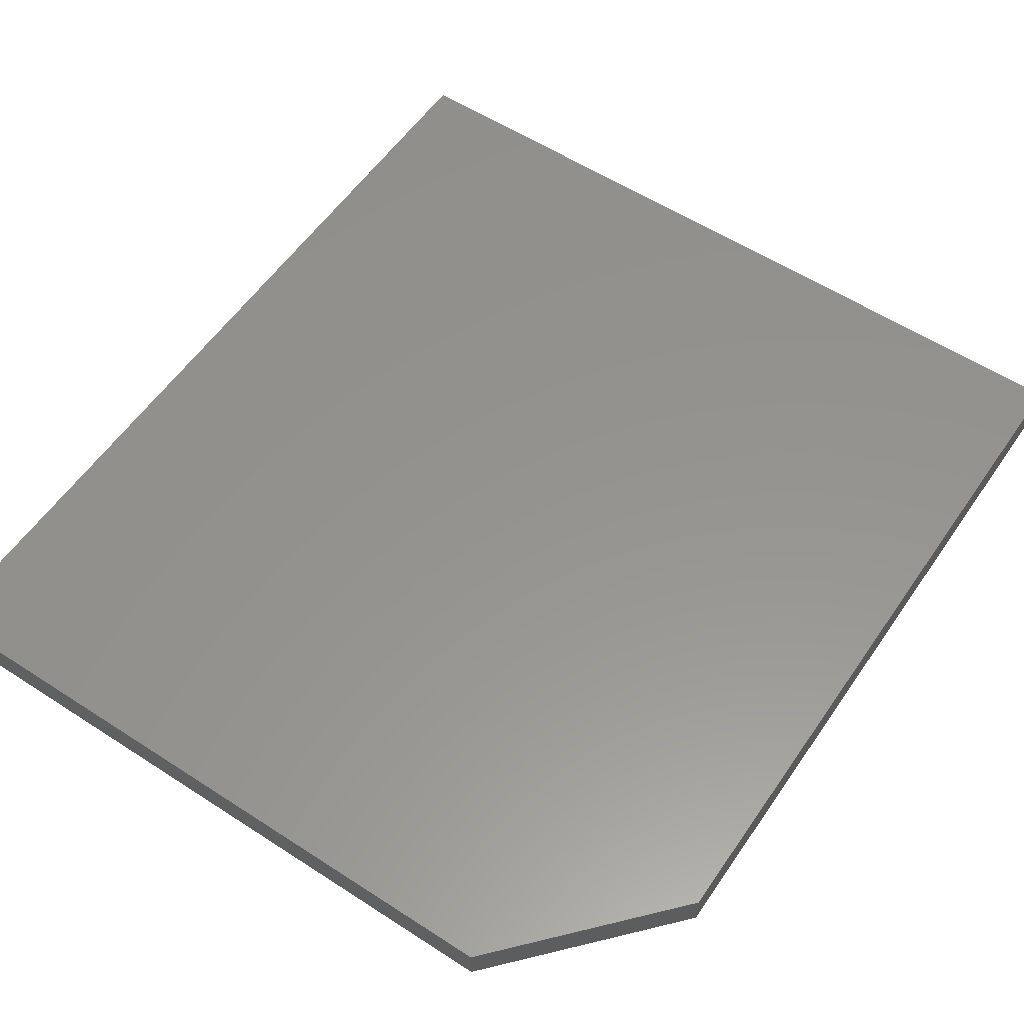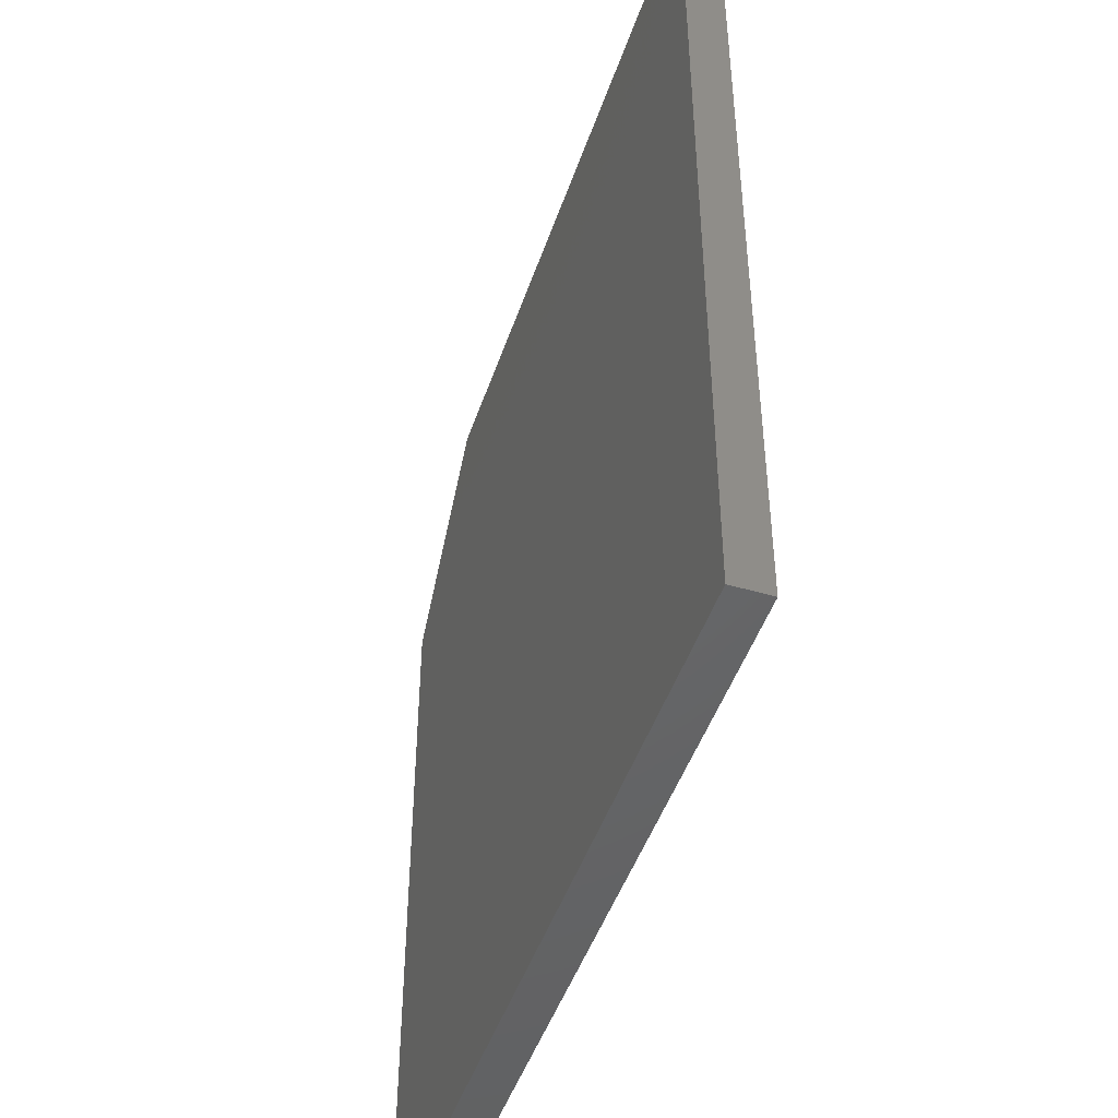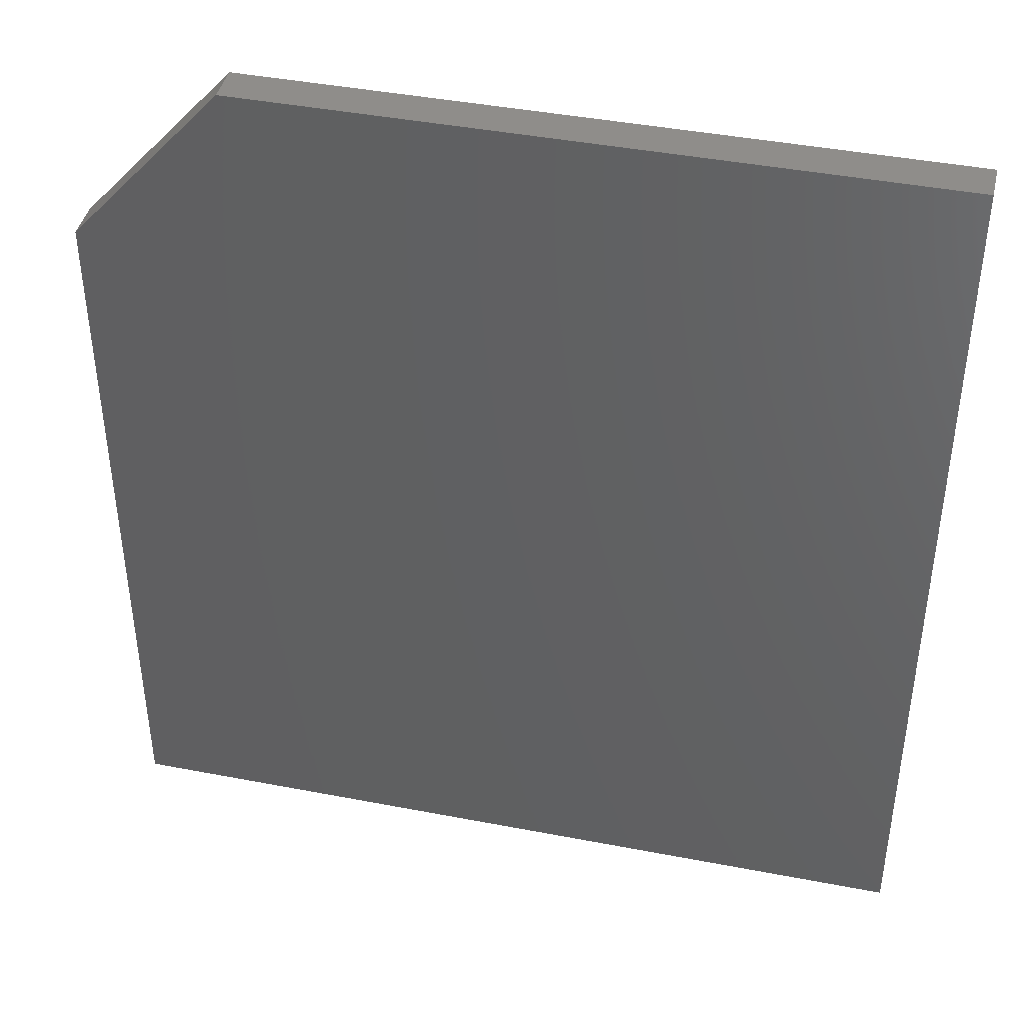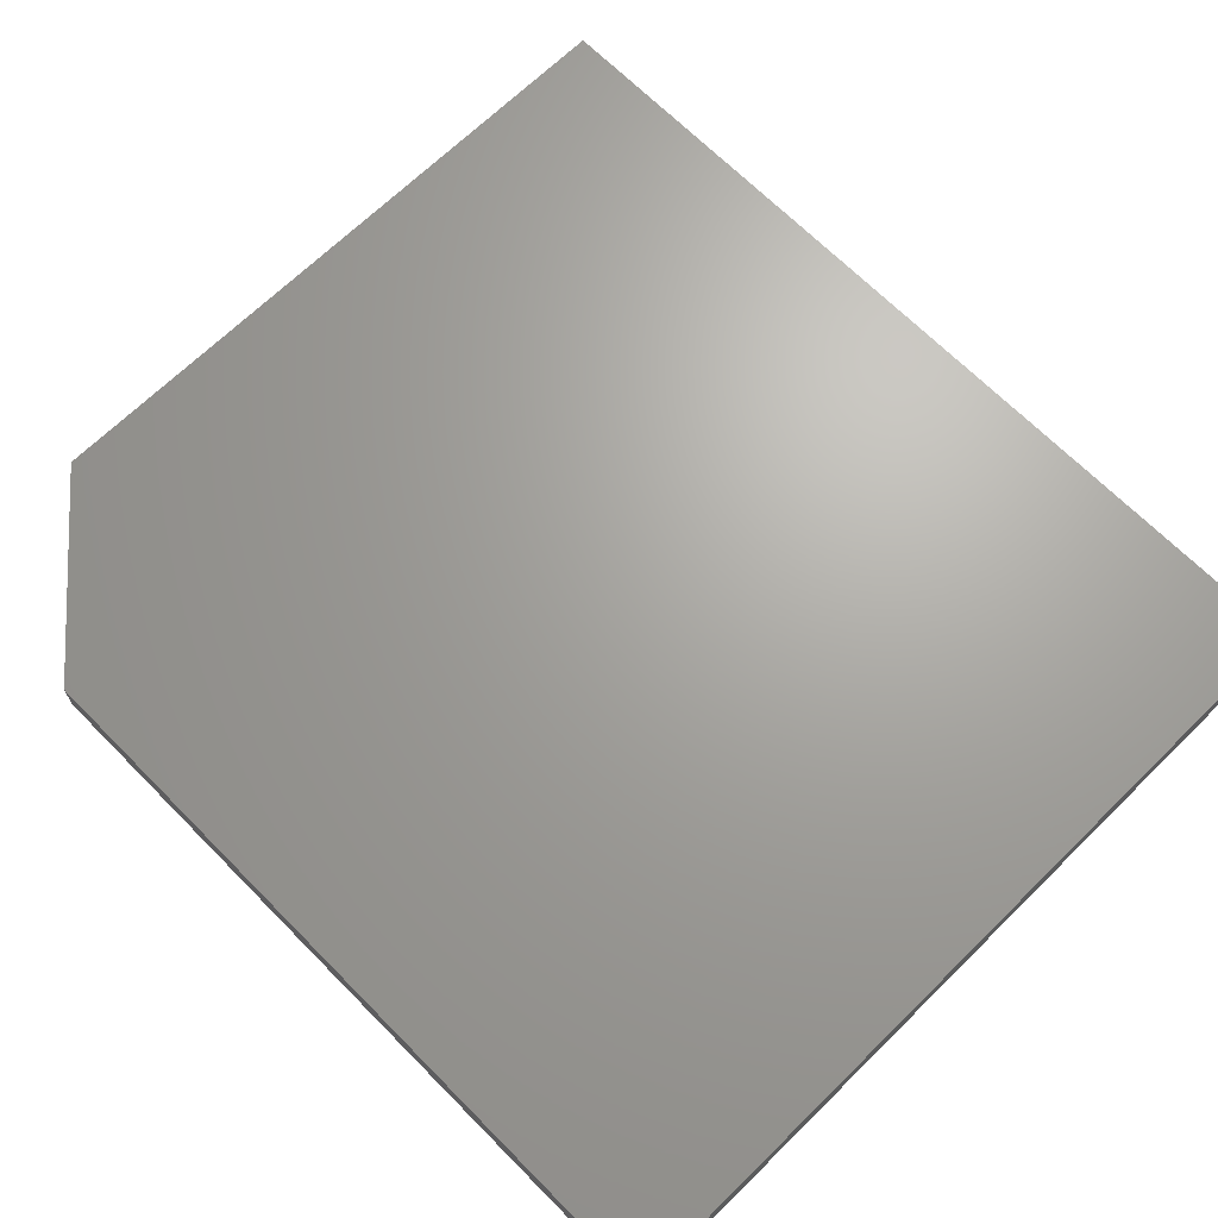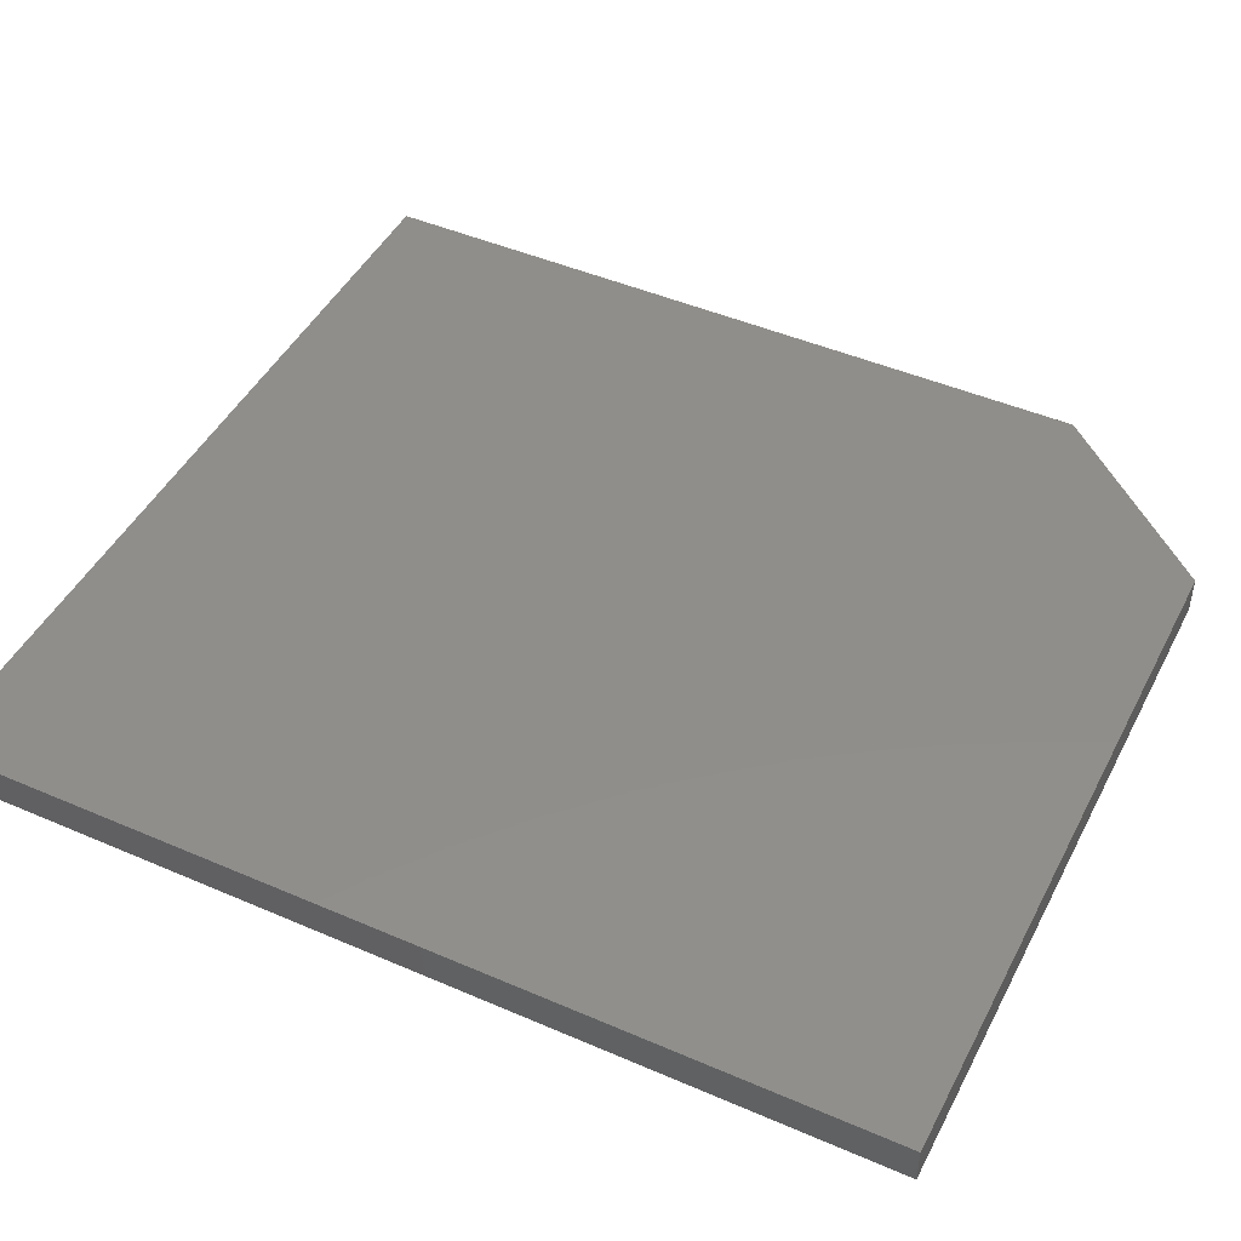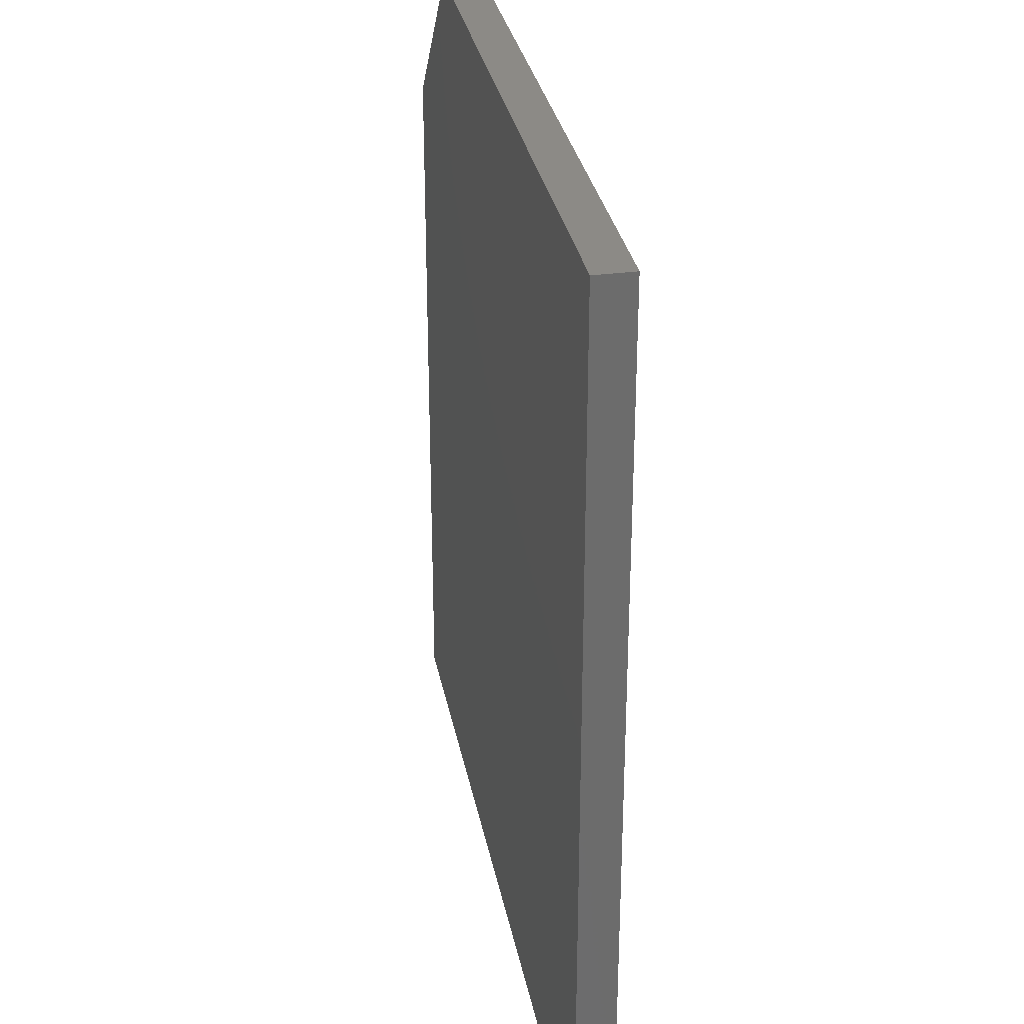
<metadata>
{"format":"stl","ext":"stl","renderer":"f3d","projection":"perspective","resolution":1024,"background":"white","views":[{"elev":56.9,"azim":-145.9,"up":"+Z"},{"elev":-47.3,"azim":71.6,"up":"+Y"},{"elev":42.4,"azim":13.0,"up":"+Y"},{"elev":67.5,"azim":-44.6,"up":"+Z"},{"elev":46.3,"azim":116.3,"up":"+Z"},{"elev":31.4,"azim":79.3,"up":"+Y"}]}
</metadata>
<code>
# stl→obj: 10 verts, 16 faces
v 0 -0.75 0.03125
v 0.6789 -0.75 0.03125
v 0 -0.1406 0.03125
v 0.6789 0 0.03125
v 0.125 0 0.03125
v 0.125 0 0
v 0.6789 0 0
v 0 -0.1406 0
v 0.6789 -0.75 0
v 0 -0.75 0
f 1 2 3
f 3 2 4
f 3 4 5
f 6 7 8
f 8 7 9
f 8 9 10
f 3 8 1
f 1 8 10
f 4 7 5
f 5 7 6
f 3 5 8
f 8 5 6
f 2 9 4
f 4 9 7
f 1 10 2
f 2 10 9

</code>
